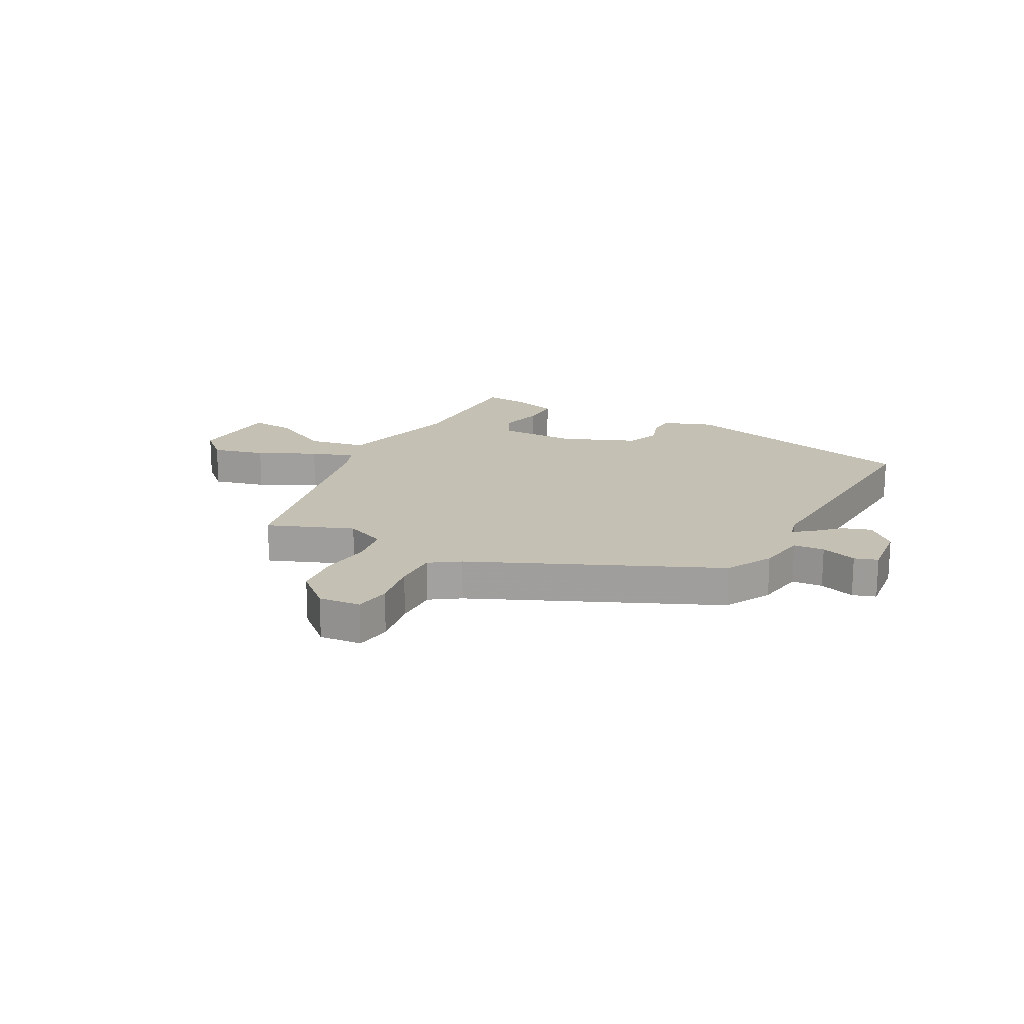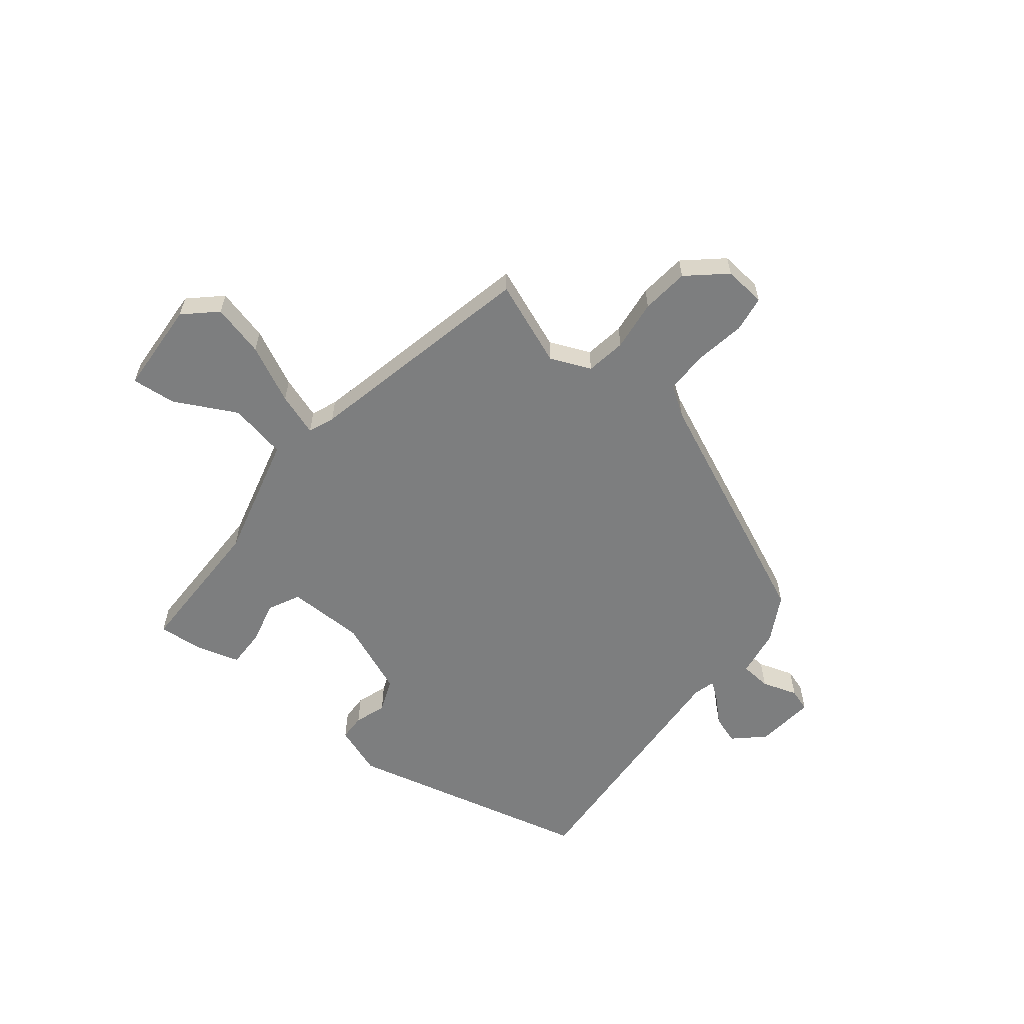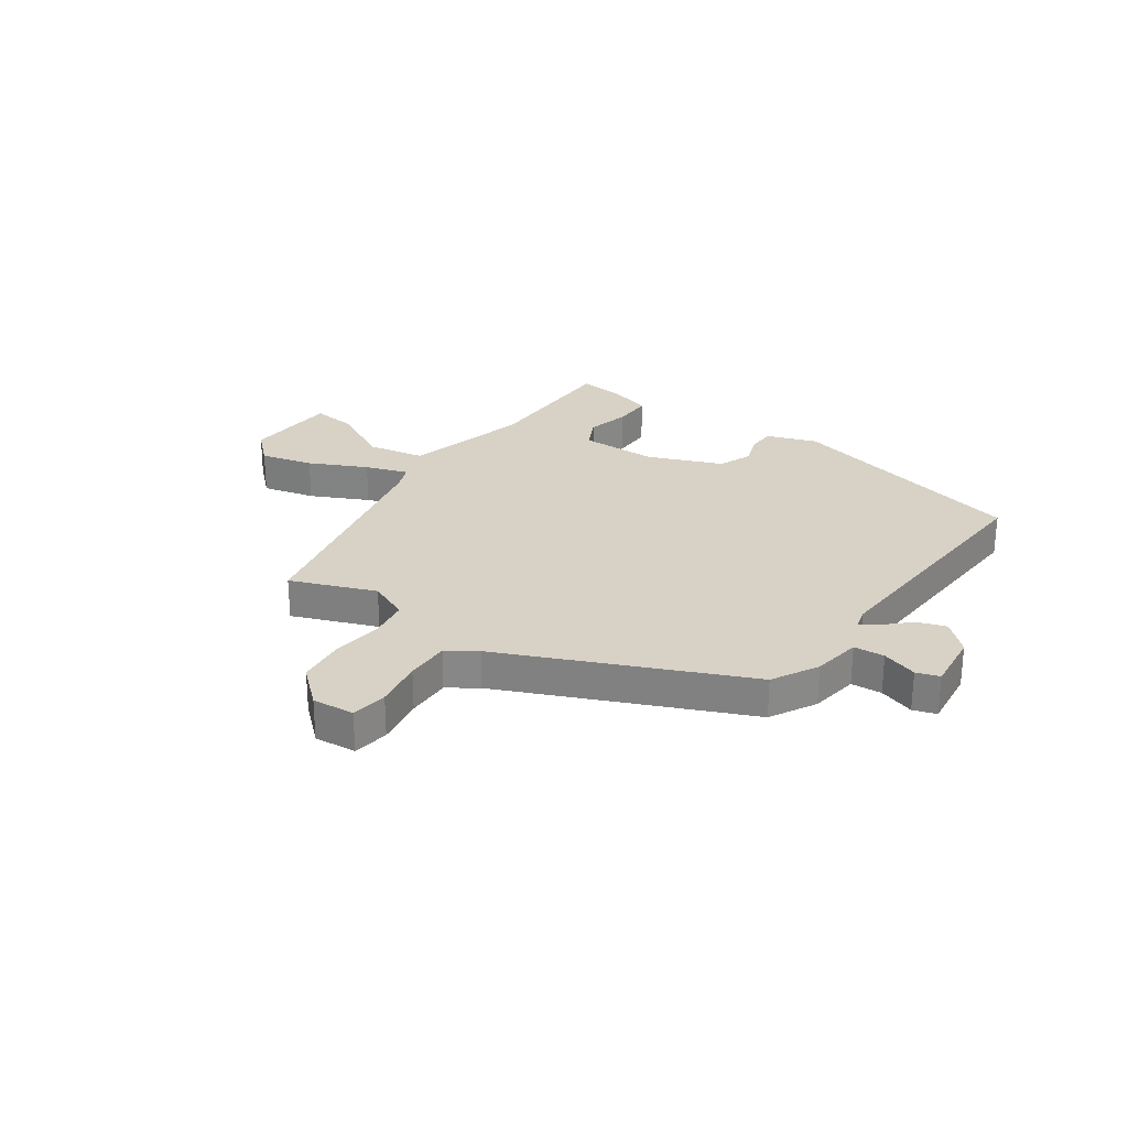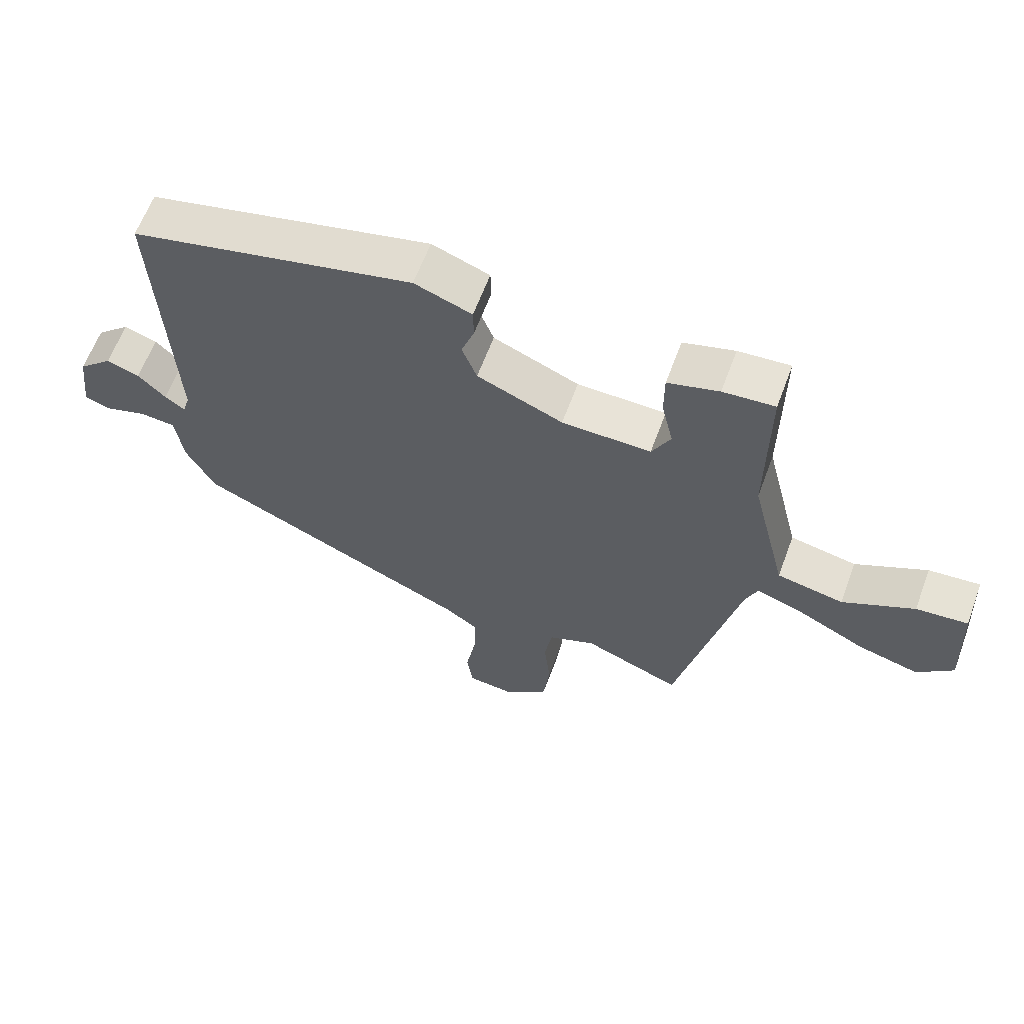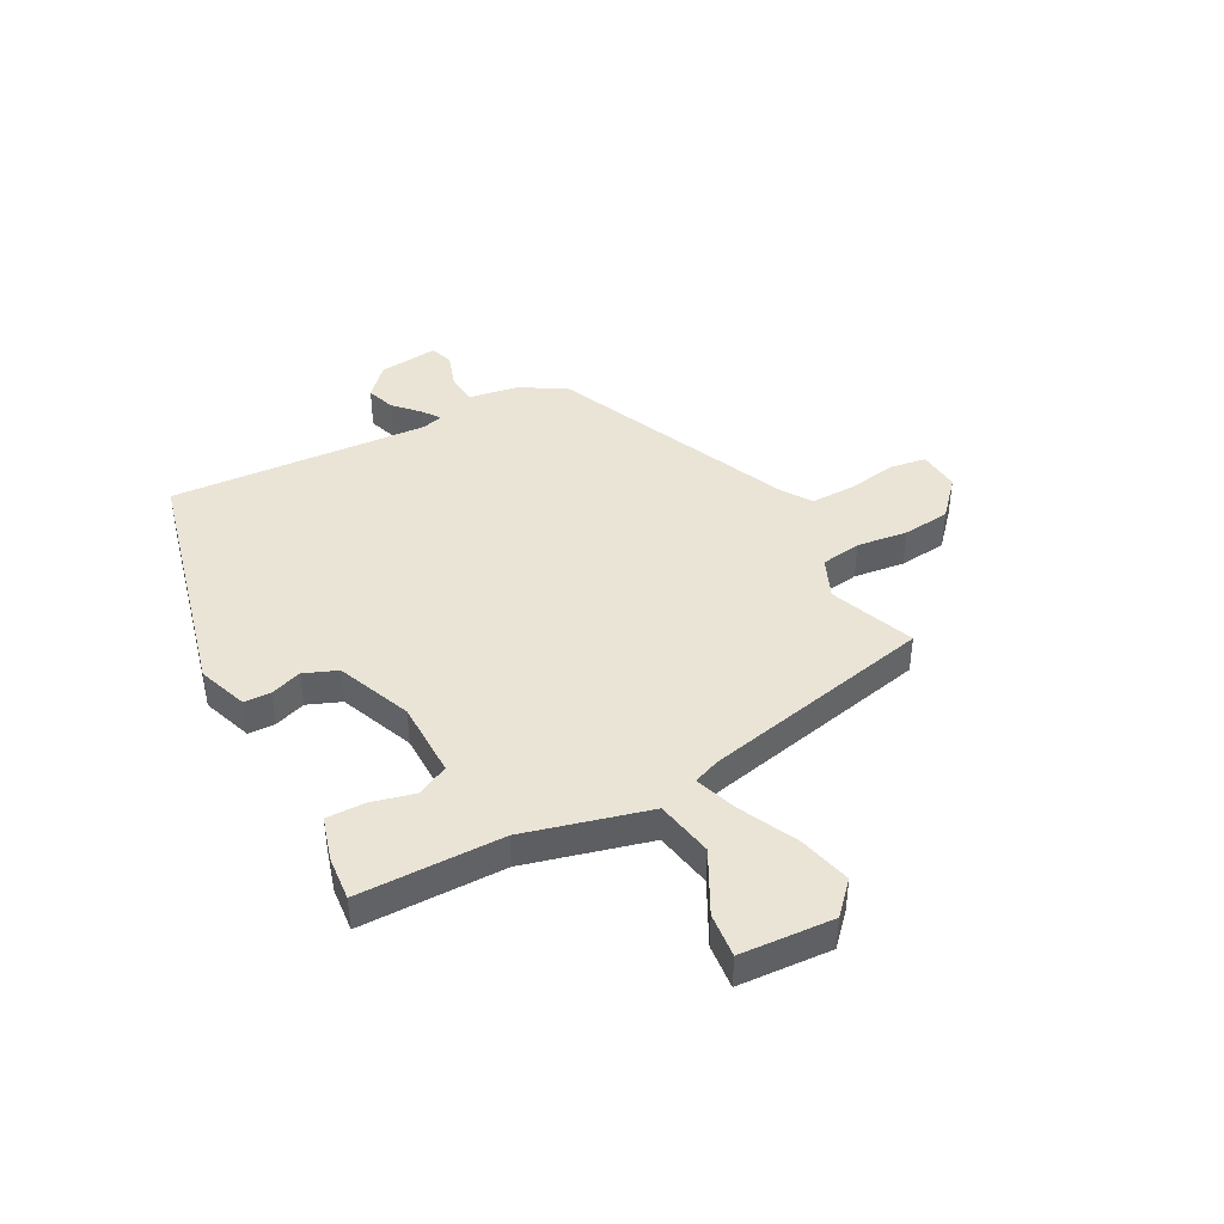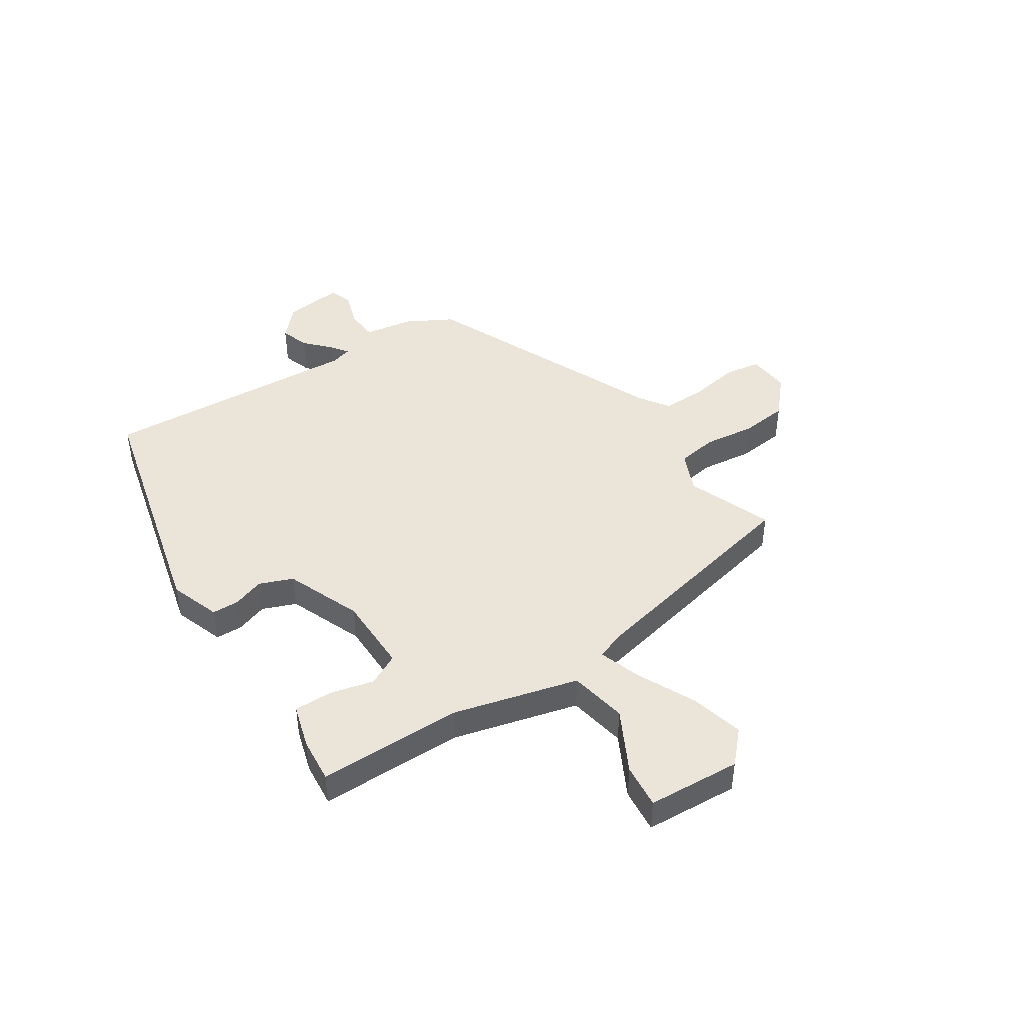
<metadata>
{"format":"obj","ext":"obj","renderer":"f3d","projection":"perspective","resolution":1024,"background":"white","views":[{"elev":18.2,"azim":-151.2,"up":"+Y"},{"elev":-59.3,"azim":142.1,"up":"+Y"},{"elev":27.5,"azim":-144.2,"up":"+Y"},{"elev":62.2,"azim":20.3,"up":"+Z"},{"elev":42.5,"azim":62.7,"up":"+Y"},{"elev":44.9,"azim":57.5,"up":"+Y"}]}
</metadata>
<code>
v -0.522 0.07 0.413
v -0.081 0.07 0.515
v 0.008 0.07 0.482
v 0.009 0.07 0.434
v -0.011 0.07 0.378
v 0.012 0.07 0.318
v 0.145 0.07 0.262
v 0.283 0.07 0.259
v 0.312 0.07 0.315
v 0.294 0.07 0.393
v 0.294 0.07 0.462
v 0.373 0.07 0.484
v 0.453 0.07 0.49
v 0.451 0.07 0.231
v 0.506 0.07 0.007
v 0.609 0.07 -0.014
v 0.72 0.07 0.042
v 0.8 0.07 0.049
v 0.808 0.07 -0.118
v 0.752 0.07 -0.169
v 0.658 0.07 -0.144
v 0.556 0.07 -0.093
v 0.48 0.07 -0.066
v 0.461 0.07 -0.112
v 0.365 0.07 -0.527
v 0.214 0.07 -0.466
v 0.141 0.07 -0.496
v 0.129 0.07 -0.568
v 0.139 0.07 -0.659
v 0.129 0.07 -0.744
v 0.062 0.07 -0.802
v -0.013 0.07 -0.794
v -0.022 0.07 -0.729
v -0.006 0.07 -0.641
v -0.004 0.07 -0.562
v -0.056 0.07 -0.526
v -0.484 0.07 -0.33
v -0.528 0.07 -0.247
v -0.541 0.07 -0.16
v -0.596 0.07 -0.155
v -0.66 0.07 -0.175
v -0.701 0.07 -0.161
v -0.688 0.07 -0.055
v -0.635 0.07 -0.007
v -0.584 0.07 -0.025
v -0.541 0.07 -0.067
v -0.51 0.07 -0.09
v -0.499 0.07 -0.052
v -0.522 0 0.413
v -0.081 0 0.515
v 0.008 0 0.482
v 0.009 0 0.434
v -0.011 0 0.378
v 0.012 0 0.318
v 0.145 0 0.262
v 0.283 0 0.259
v 0.312 0 0.315
v 0.294 0 0.393
v 0.294 0 0.462
v 0.373 0 0.484
v 0.453 0 0.49
v 0.451 0 0.231
v 0.506 0 0.007
v 0.609 0 -0.014
v 0.72 0 0.042
v 0.8 0 0.049
v 0.808 0 -0.118
v 0.752 0 -0.169
v 0.658 0 -0.144
v 0.556 0 -0.093
v 0.48 0 -0.066
v 0.461 0 -0.112
v 0.365 0 -0.527
v 0.214 0 -0.466
v 0.141 0 -0.496
v 0.129 0 -0.568
v 0.139 0 -0.659
v 0.129 0 -0.744
v 0.062 0 -0.802
v -0.013 0 -0.794
v -0.022 0 -0.729
v -0.006 0 -0.641
v -0.004 0 -0.562
v -0.056 0 -0.526
v -0.484 0 -0.33
v -0.528 0 -0.247
v -0.541 0 -0.16
v -0.596 0 -0.155
v -0.66 0 -0.175
v -0.701 0 -0.161
v -0.688 0 -0.055
v -0.635 0 -0.007
v -0.584 0 -0.025
v -0.541 0 -0.067
v -0.51 0 -0.09
v -0.499 0 -0.052
f 44 45 46
f 43 44 46
f 42 43 46
f 41 42 46
f 40 41 46
f 39 40 46 47
f 38 39 47
f 37 38 47
f 36 37 47
f 35 36 47 48
f 32 33 34
f 31 32 34
f 30 31 34
f 29 30 34
f 28 29 34
f 27 28 34 35
f 24 25 26
f 23 24 26 27
f 20 21 22
f 19 20 22
f 18 19 22
f 17 18 22
f 16 17 22
f 15 16 22 23
f 27 35 48
f 23 27 48
f 15 23 48
f 14 15 48
f 12 13 14
f 11 12 14
f 10 11 14
f 9 10 14
f 3 4 5
f 2 3 5
f 1 2 5
f 48 1 5
f 48 5 6
f 8 9 14
f 7 8 14 48
f 6 7 48
f 94 93 92
f 94 92 91
f 94 91 90
f 94 90 89
f 94 89 88
f 95 94 88 87
f 95 87 86
f 95 86 85
f 95 85 84
f 96 95 84 83
f 82 81 80
f 82 80 79
f 82 79 78
f 82 78 77
f 82 77 76
f 83 82 76 75
f 74 73 72
f 75 74 72 71
f 70 69 68
f 70 68 67
f 70 67 66
f 70 66 65
f 70 65 64
f 71 70 64 63
f 96 83 75
f 96 75 71
f 96 71 63
f 96 63 62
f 62 61 60
f 62 60 59
f 62 59 58
f 62 58 57
f 53 52 51
f 53 51 50
f 53 50 49
f 53 49 96
f 54 53 96
f 62 57 56
f 96 62 56 55
f 96 55 54
f 1 49 50 2
f 2 50 51 3
f 3 51 52 4
f 4 52 53 5
f 5 53 54 6
f 6 54 55 7
f 7 55 56 8
f 8 56 57 9
f 9 57 58 10
f 10 58 59 11
f 11 59 60 12
f 12 60 61 13
f 13 61 62 14
f 14 62 63 15
f 15 63 64 16
f 16 64 65 17
f 17 65 66 18
f 18 66 67 19
f 19 67 68 20
f 20 68 69 21
f 21 69 70 22
f 22 70 71 23
f 23 71 72 24
f 24 72 73 25
f 25 73 74 26
f 26 74 75 27
f 27 75 76 28
f 28 76 77 29
f 29 77 78 30
f 30 78 79 31
f 31 79 80 32
f 32 80 81 33
f 33 81 82 34
f 34 82 83 35
f 35 83 84 36
f 36 84 85 37
f 37 85 86 38
f 38 86 87 39
f 39 87 88 40
f 40 88 89 41
f 41 89 90 42
f 42 90 91 43
f 43 91 92 44
f 44 92 93 45
f 45 93 94 46
f 46 94 95 47
f 47 95 96 48
f 48 96 49 1

</code>
